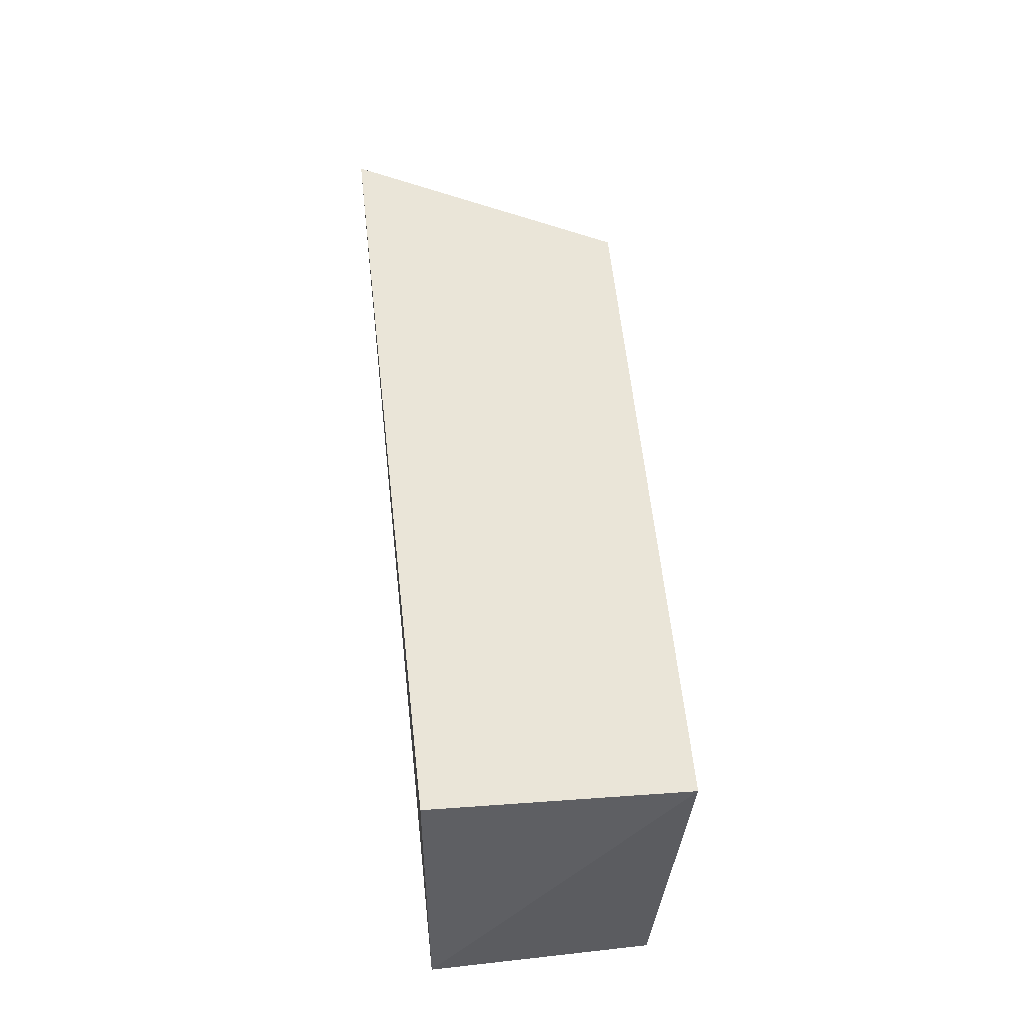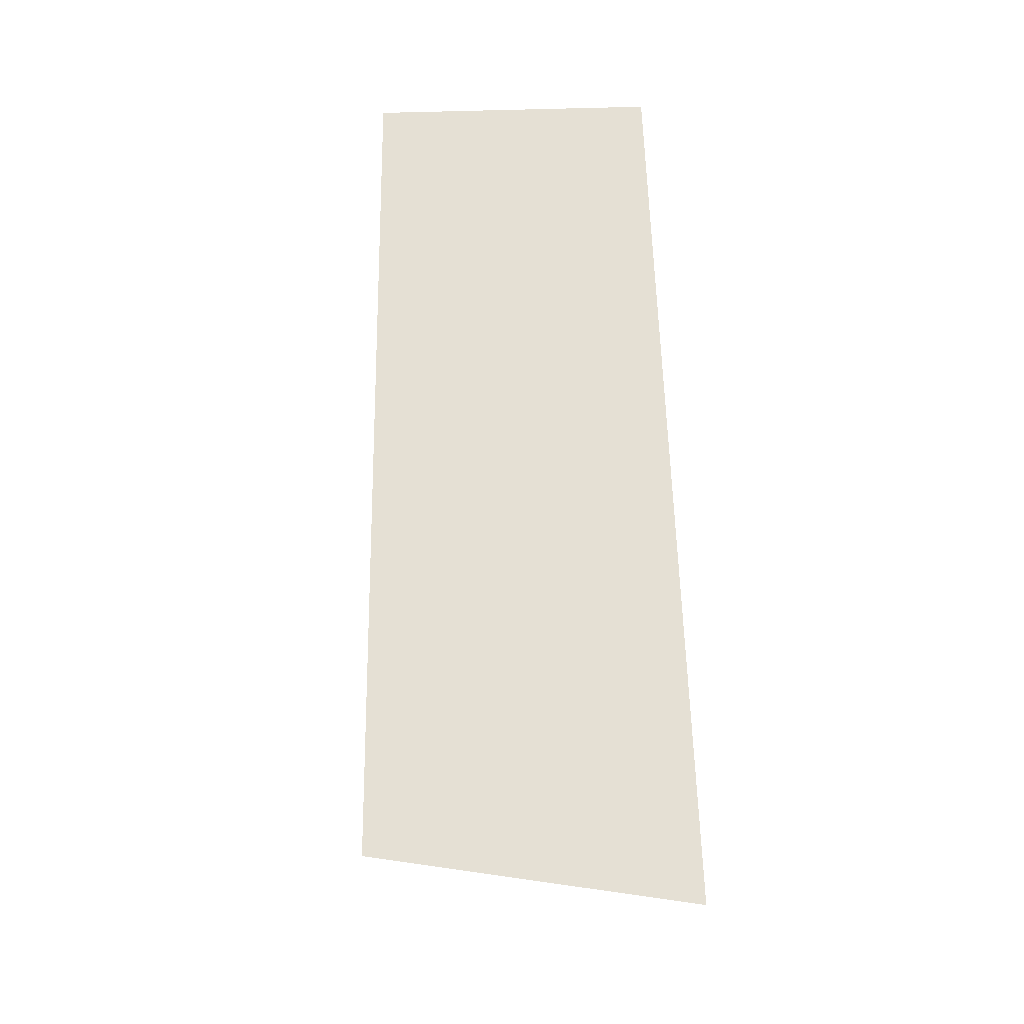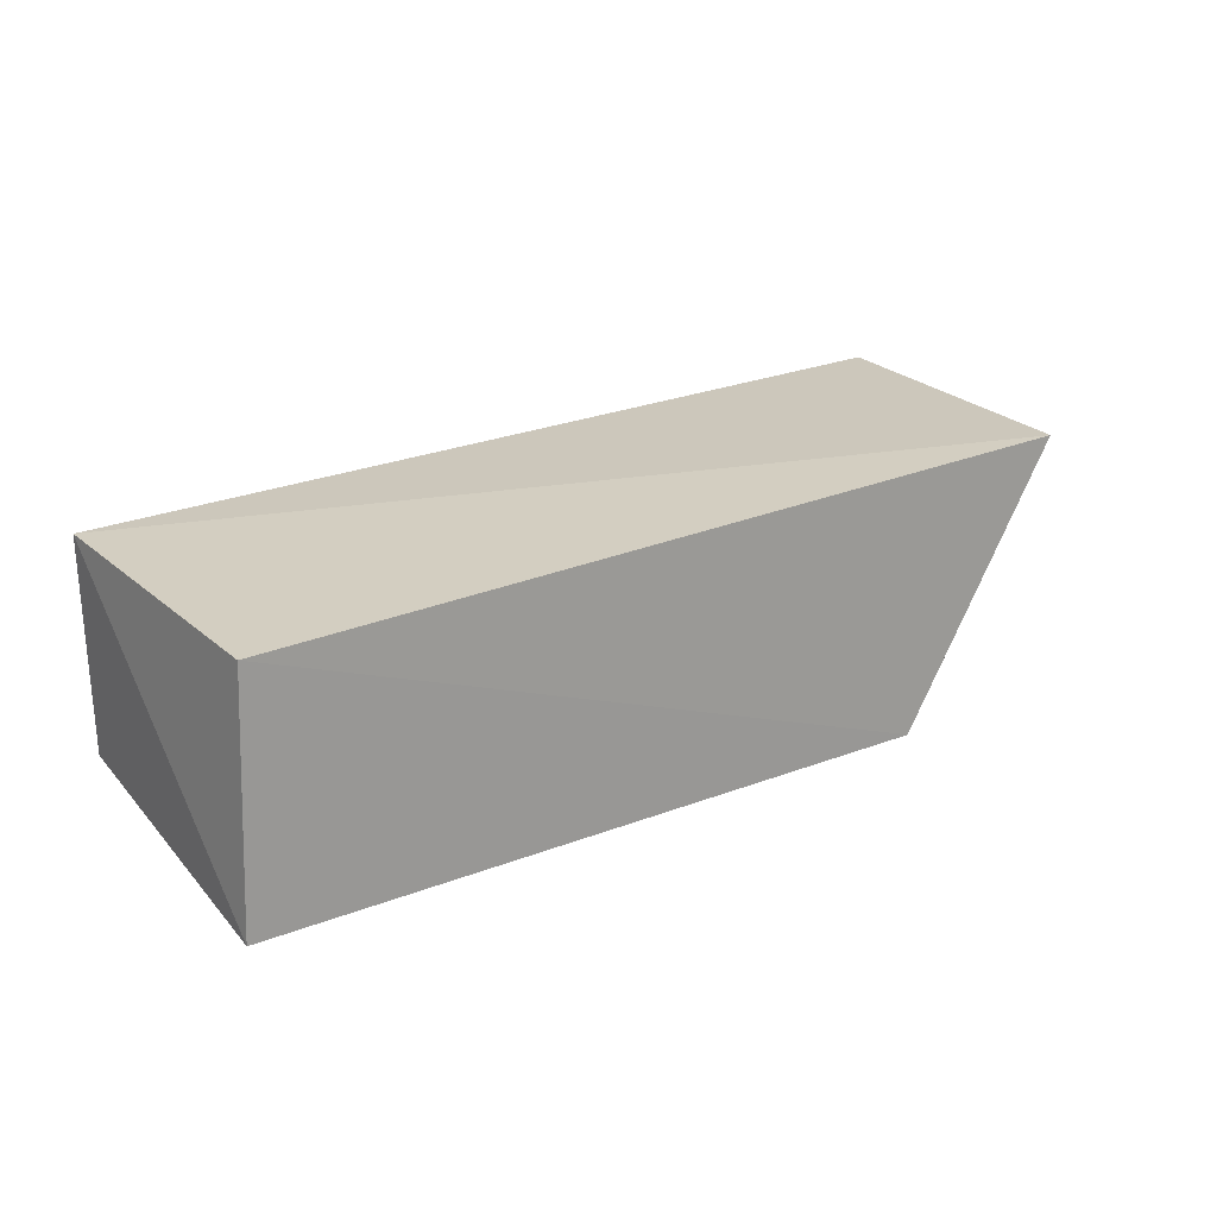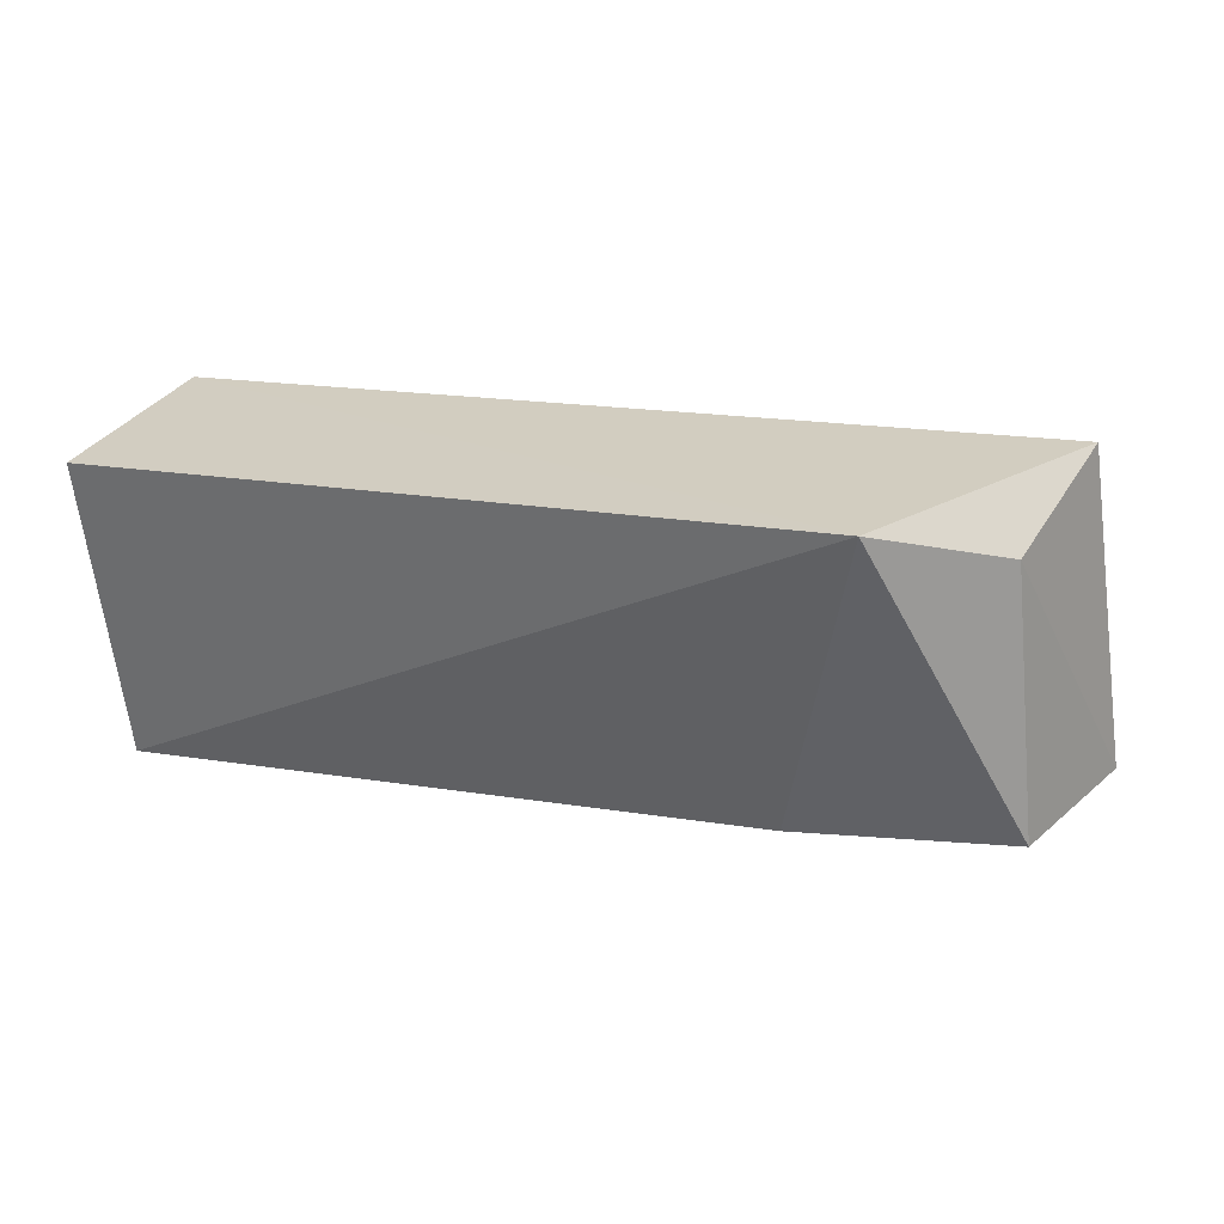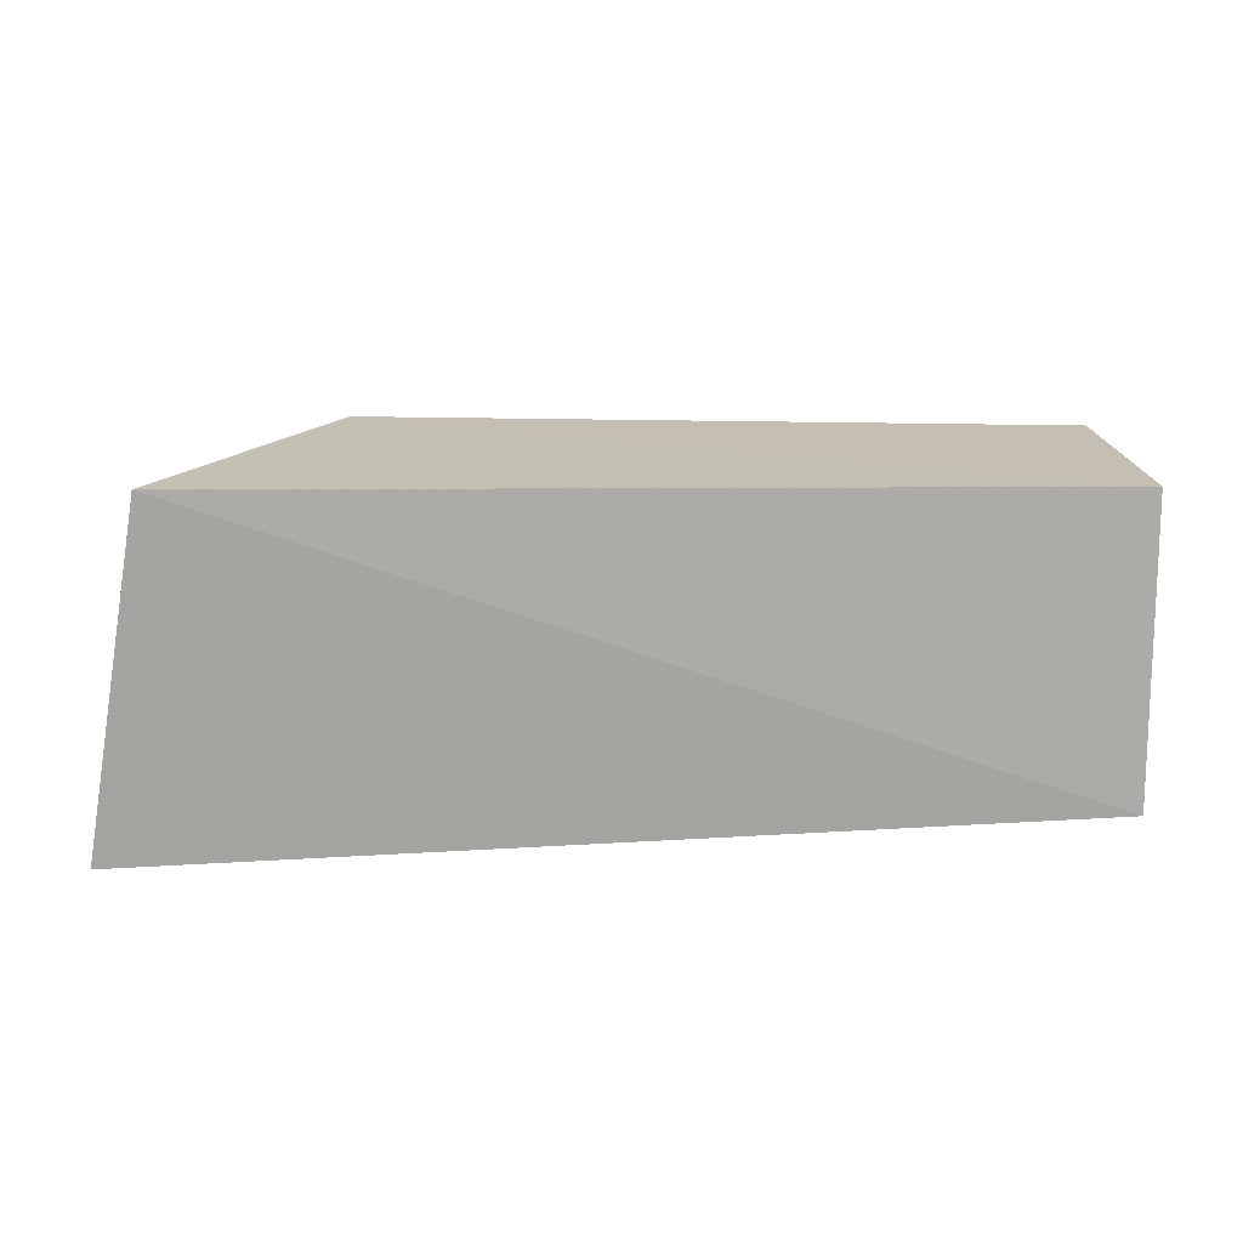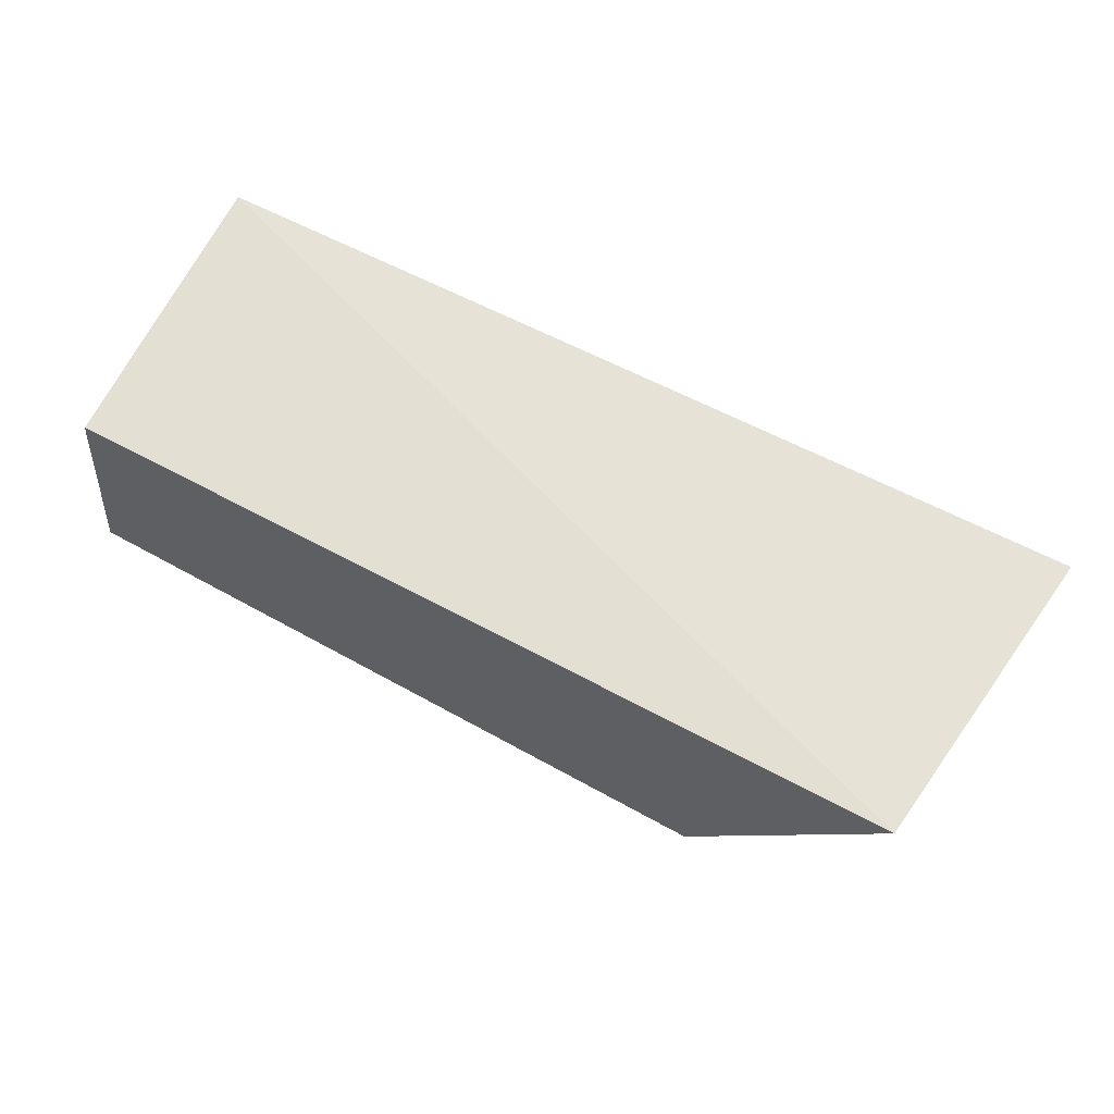
<metadata>
{"format":"obj","ext":"obj","renderer":"f3d","projection":"perspective","resolution":1024,"background":"white","views":[{"elev":49.0,"azim":82.9,"up":"+Y"},{"elev":64.8,"azim":-91.7,"up":"+Z"},{"elev":25.5,"azim":143.3,"up":"+Z"},{"elev":29.0,"azim":-167.5,"up":"+Y"},{"elev":13.8,"azim":-9.0,"up":"+Y"},{"elev":66.8,"azim":-153.5,"up":"+Z"}]}
</metadata>
<code>
v 0.1897 -0.01297 -0.2348
v 0.1897 -0.01297 -0.3561
v 0.201 0.1625 -0.3698
v -0.2952 0.165 -0.2405
v -0.3242 -0.01791 -0.252
v 0.1897 0.1537 -0.2348
v -0.1921 0.174 -0.3876
v -0.2825 -0.01323 -0.3424
v -0.1588 -0.01297 -0.3561
v -0.2641 0.1417 -0.3318
f 1 2 3
f 5 2 1
f 5 1 4
f 6 1 3
f 6 4 1
f 7 3 2
f 7 6 3
f 7 4 6
f 9 8 7
f 9 7 2
f 9 2 5
f 9 5 8
f 10 8 5
f 10 5 4
f 10 4 7
f 10 7 8

</code>
